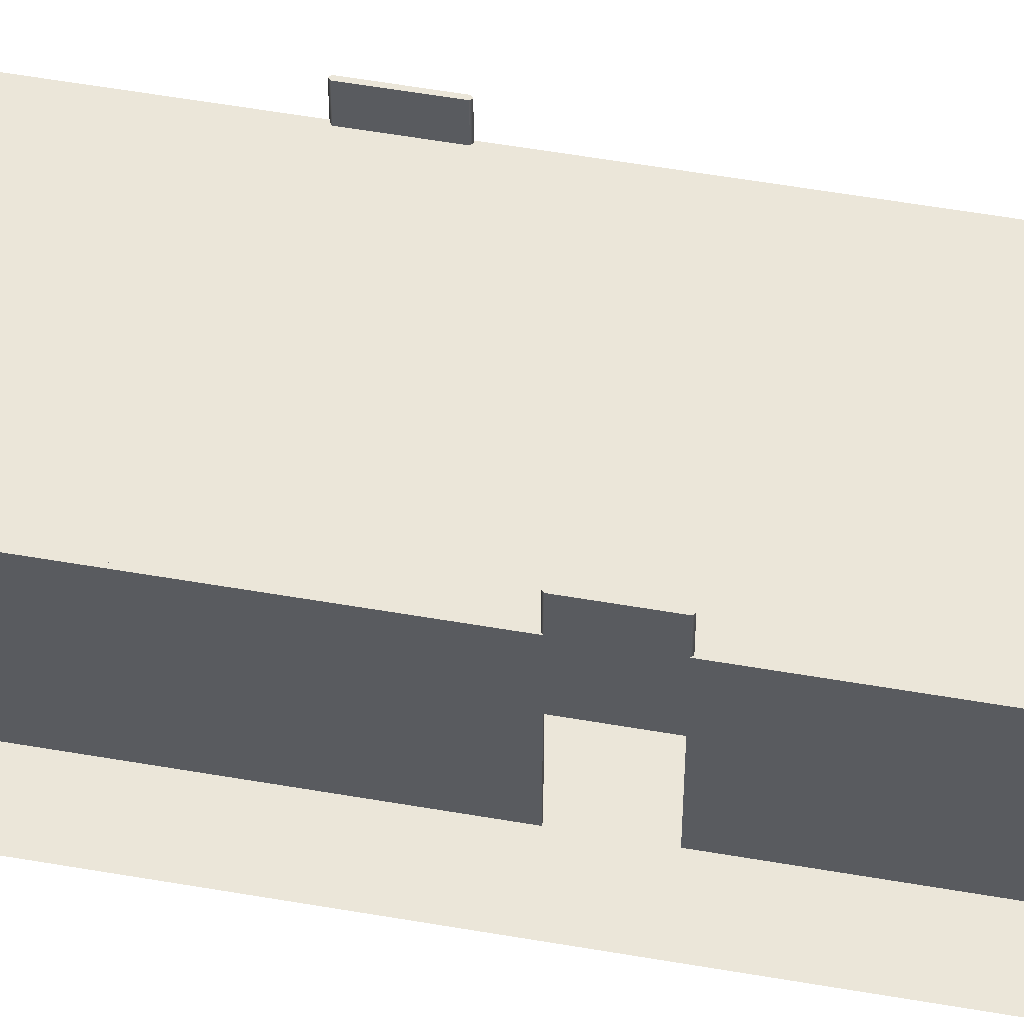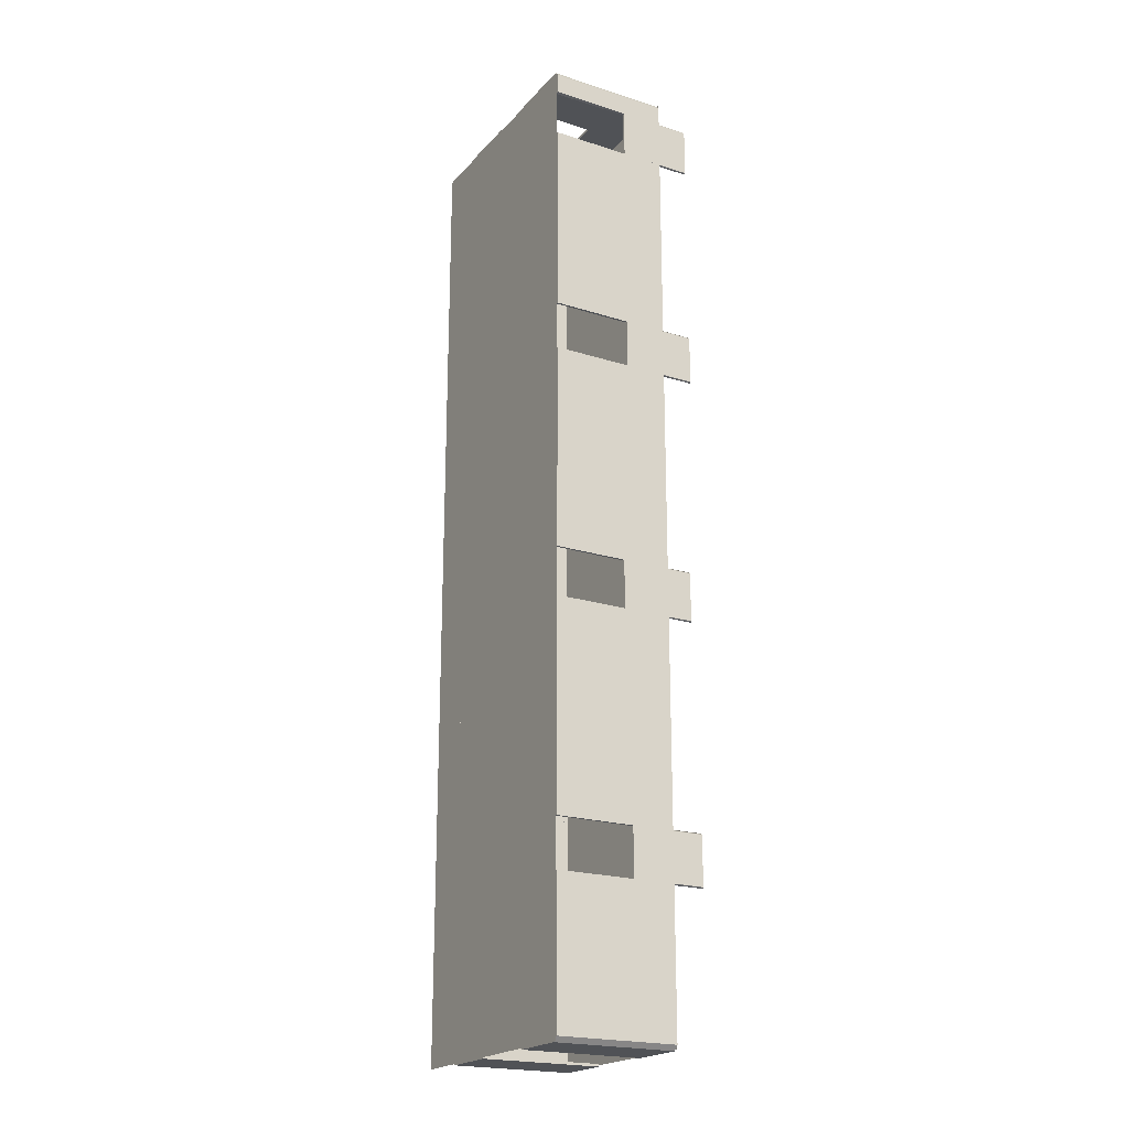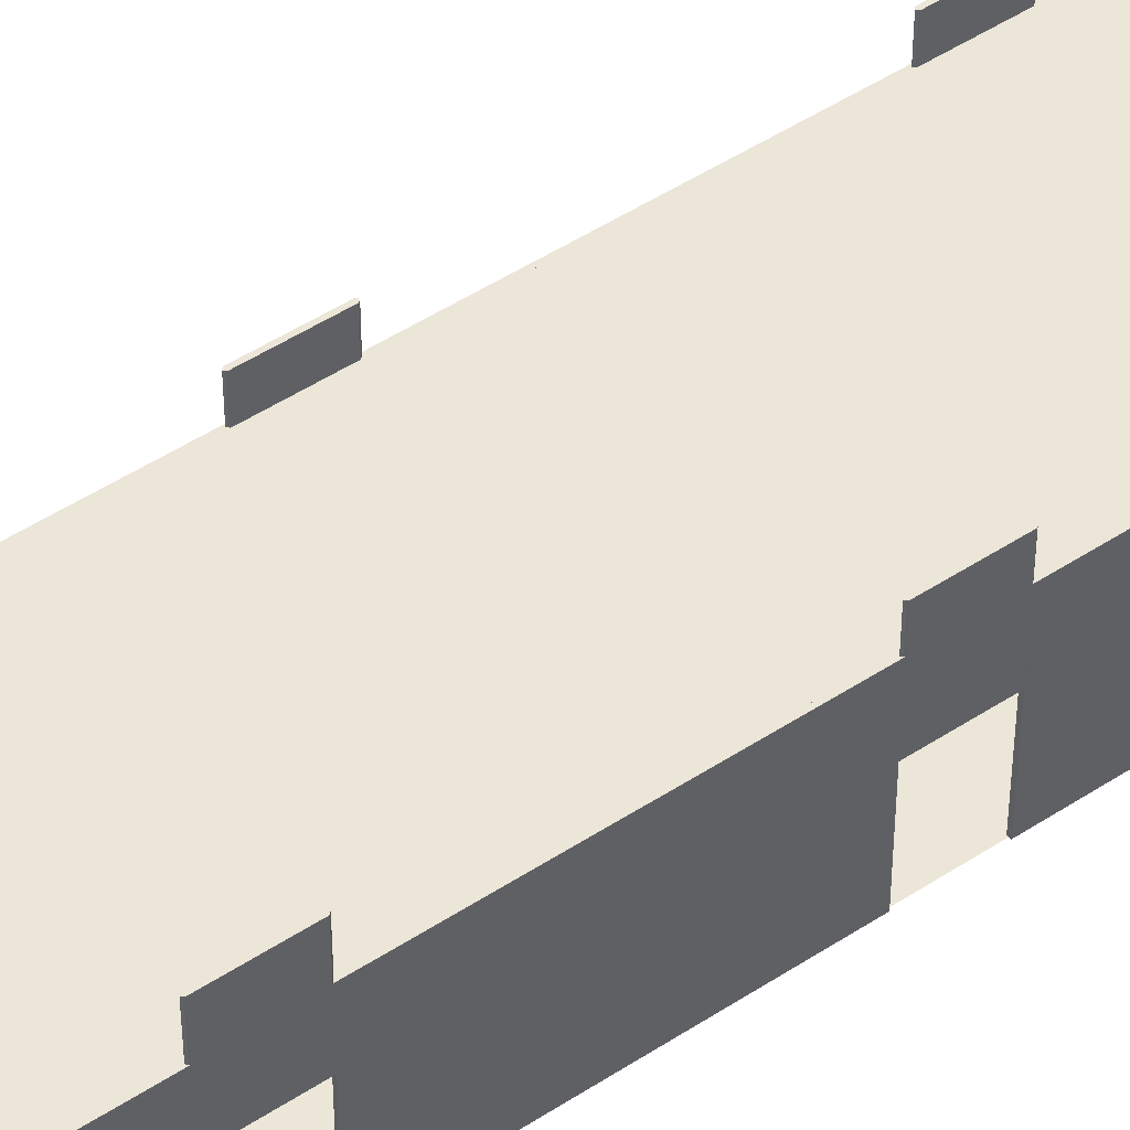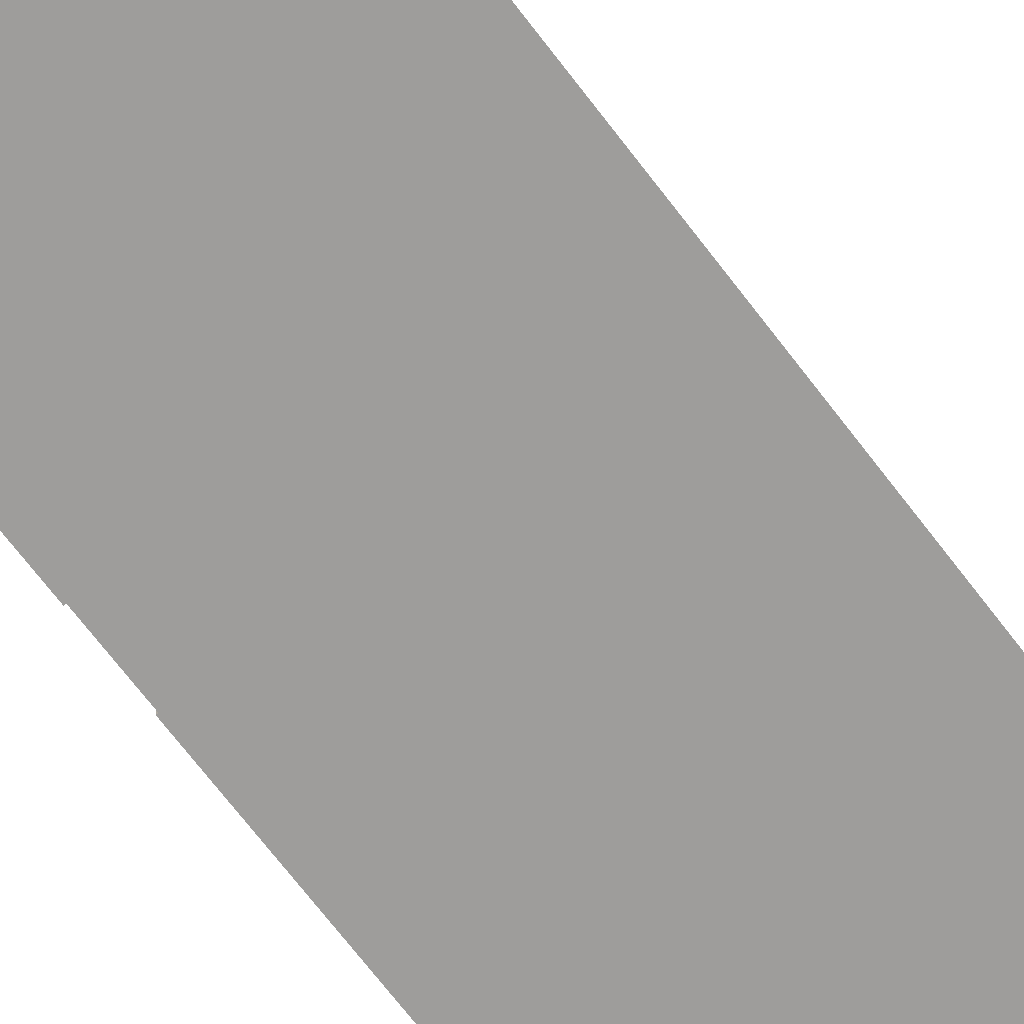
<metadata>
{"format":"obj","ext":"obj","renderer":"f3d","projection":"perspective","resolution":1024,"background":"white","views":[{"elev":56.0,"azim":-79.7,"up":"+Y"},{"elev":-21.1,"azim":60.4,"up":"+Z"},{"elev":48.6,"azim":53.8,"up":"+Y"},{"elev":-70.6,"azim":-142.6,"up":"+Y"}]}
</metadata>
<code>
o wall.108_wall.015
v 11.85 -0 -50.95
v 11.85 5 -50.95
v 10.95 -0 -50.95
v 11.95 -0 -50.85
v 11.95 -0 -50
v 11.95 5 -50
v 11.95 5 -50.85
v 12.05 -0 -50
v 12.05 -0 -50.85
v 12.05 5 -50.85
v 12.05 5 -50
v 11 -0 -51.05
v 11.85 5 -51.05
v 11.85 -0 -51.05
v 11 -0 -50.95
v 11 5 -50.95
v 11 5 -51.05
g wall.108_wall.015__defaultMat.023
f 16 15 12
g wall.108_wall.015_metalDark.030
f 7 5 6
f 16 1 2
f 1 7 2
f 7 4 5
f 16 3 1
f 1 4 7
g wall.108_wall.015__defaultMat.021
f 12 3 16
f 16 17 12
f 5 11 6
f 9 11 8
f 9 13 10
f 17 14 12
f 5 8 11
f 9 10 11
f 9 14 13
f 17 13 14
g wall.108_wall.015_wood.083
f 2 7 10
f 14 9 1
f 13 17 16
f 13 16 2
f 6 11 7
f 11 10 7
f 13 2 10
f 3 12 1
f 12 14 1
f 9 8 5
f 9 5 4
f 9 4 1
o wall.109_wall.015
v 4.05 -0 -50.85
v 4.05 5 -50.85
v 4.05 -0 -49.95
v 4.15 -0 -50.95
v 5 -0 -50.95
v 5 5 -50.95
v 4.15 5 -50.95
v 5 -0 -51.05
v 4.15 -0 -51.05
v 4.15 5 -51.05
v 5 5 -51.05
v 3.95 -0 -50
v 3.95 5 -50.85
v 3.95 -0 -50.85
v 4.05 -0 -50
v 4.05 5 -50
v 3.95 5 -50
g wall.109_wall.015__defaultMat.023
f 33 32 29
g wall.109_wall.015_metalDark.030
f 24 22 23
f 33 18 19
f 18 24 19
f 24 21 22
f 33 20 18
f 18 21 24
g wall.109_wall.015__defaultMat.021
f 29 20 33
f 33 34 29
f 22 28 23
f 26 28 25
f 26 30 27
f 34 31 29
f 22 25 28
f 26 27 28
f 26 31 30
f 34 30 31
g wall.109_wall.015_wood.083
f 19 24 27
f 31 26 18
f 30 34 33
f 30 33 19
f 23 28 24
f 28 27 24
f 30 19 27
f 20 29 18
f 29 31 18
f 26 25 22
f 26 22 21
f 26 21 18
o wall.110_wall.015
v 4.15 -0 -11.05
v 4.15 5 -11.05
v 5.05 -0 -11.05
v 4.05 -0 -11.15
v 4.05 -0 -12
v 4.05 5 -12
v 4.05 5 -11.15
v 3.95 -0 -12
v 3.95 -0 -11.15
v 3.95 5 -11.15
v 3.95 5 -12
v 5 -0 -10.95
v 4.15 5 -10.95
v 4.15 -0 -10.95
v 5 -0 -11.05
v 5 5 -11.05
v 5 5 -10.95
g wall.110_wall.015__defaultMat.023
f 50 49 46
g wall.110_wall.015_metalDark.030
f 41 39 40
f 50 35 36
f 35 41 36
f 41 38 39
f 50 37 35
f 35 38 41
g wall.110_wall.015__defaultMat.021
f 46 37 50
f 50 51 46
f 39 45 40
f 43 45 42
f 43 47 44
f 51 48 46
f 39 42 45
f 43 44 45
f 43 48 47
f 51 47 48
g wall.110_wall.015_wood.083
f 36 41 44
f 48 43 35
f 47 51 50
f 47 50 36
f 40 45 41
f 45 44 41
f 47 36 44
f 37 46 35
f 46 48 35
f 43 42 39
f 43 39 38
f 43 38 35
o wall.111_wall.015
v 11.95 -0 -11.15
v 11.95 5 -11.15
v 11.95 -0 -12.05
v 11.85 -0 -11.05
v 11 -0 -11.05
v 11 5 -11.05
v 11.85 5 -11.05
v 11 -0 -10.95
v 11.85 -0 -10.95
v 11.85 5 -10.95
v 11 5 -10.95
v 12.05 -0 -12
v 12.05 5 -11.15
v 12.05 -0 -11.15
v 11.95 -0 -12
v 11.95 5 -12
v 12.05 5 -12
g wall.111_wall.015__defaultMat.023
f 67 66 63
g wall.111_wall.015_metalDark.030
f 58 56 57
f 67 52 53
f 52 58 53
f 58 55 56
f 67 54 52
f 52 55 58
g wall.111_wall.015__defaultMat.021
f 63 54 67
f 67 68 63
f 56 62 57
f 60 62 59
f 60 64 61
f 68 65 63
f 56 59 62
f 60 61 62
f 60 65 64
f 68 64 65
g wall.111_wall.015_wood.083
f 53 58 61
f 65 60 52
f 64 68 67
f 64 67 53
f 57 62 58
f 62 61 58
f 64 53 61
f 54 63 52
f 63 65 52
f 60 59 56
f 60 56 55
f 60 55 52
o wall.112_wall.002
v 12.05 0 -45
v 11.95 -0 -45
v 11.95 0 -50
v 12.05 0 -50
v 11.95 5 -45
v 12.05 5 -45
v 12.05 5 -50
v 11.95 5 -50
g wall.112_wall.002_wood.087
f 73 75 76
f 72 70 71
f 73 74 75
f 72 69 70
g wall.112_wall.002__defaultMat.023
f 70 74 73
f 74 72 75
f 76 72 71
f 70 69 74
f 74 69 72
f 76 75 72
g wall.112_wall.002_metalDark.032
f 76 70 73
f 76 71 70
o wall.113_wall.002
v 12.05 0 -34.5
v 11.95 -0 -34.5
v 11.95 0 -43
v 12.05 0 -43
v 11.95 5 -34.5
v 12.05 5 -34.5
v 12.05 5 -43
v 11.95 5 -43
g wall.113_wall.002_wood.087
f 81 83 84
f 80 78 79
f 81 82 83
f 80 77 78
g wall.113_wall.002__defaultMat.023
f 78 82 81
f 82 80 83
f 84 80 79
f 78 77 82
f 82 77 80
f 84 83 80
g wall.113_wall.002_metalDark.032
f 84 78 81
f 84 79 78
o wall.114_wall.002
v 12.05 0 -24
v 11.95 -0 -24
v 11.95 0 -32.5
v 12.05 0 -32.5
v 11.95 5 -24
v 12.05 5 -24
v 12.05 5 -32.5
v 11.95 5 -32.5
g wall.114_wall.002_wood.087
f 89 91 92
f 88 86 87
f 89 90 91
f 88 85 86
g wall.114_wall.002__defaultMat.023
f 86 90 89
f 90 88 91
f 92 88 87
f 86 85 90
f 90 85 88
f 92 91 88
g wall.114_wall.002_metalDark.032
f 92 86 89
f 92 87 86
o wall.115_wall.002
v 12.05 0 -14
v 11.95 -0 -14
v 11.95 0 -22
v 12.05 0 -22
v 11.95 5 -14
v 12.05 5 -14
v 12.05 5 -22
v 11.95 5 -22
g wall.115_wall.002_wood.087
f 97 99 100
f 96 94 95
f 97 98 99
f 96 93 94
g wall.115_wall.002__defaultMat.023
f 94 98 97
f 98 96 99
f 100 96 95
f 94 93 98
f 98 93 96
f 100 99 96
g wall.115_wall.002_metalDark.032
f 100 94 97
f 100 95 94
o wall.116_wall.002
v 3.95 0 -17
v 4.05 -0 -17
v 4.05 0 -12
v 3.95 0 -12
v 4.05 5 -17
v 3.95 5 -17
v 3.95 5 -12
v 4.05 5 -12
g wall.116_wall.002_wood.087
f 105 107 108
f 104 102 103
f 105 106 107
f 104 101 102
g wall.116_wall.002__defaultMat.023
f 102 106 105
f 106 104 107
f 108 104 103
f 102 101 106
f 106 101 104
f 108 107 104
g wall.116_wall.002_metalDark.032
f 108 102 105
f 108 103 102
o wall.117_wall.010
v 4.05 3 -17
v 3.95 3 -17
v 3.95 3 -19
v 4.05 3 -19
v 3.95 6.042 -17
v 4.05 6.042 -17
v 4.05 6.042 -19
v 3.95 6.042 -19
v 4 3 -16.95
v 4 6.042 -19.05
v 4 3 -19.05
v 4 6.042 -16.95
g wall.117_wall.010_metalDark.032
f 117 114 120
f 114 118 120
f 114 112 115
f 112 117 119
f 118 112 119
f 116 110 113
f 116 119 111
f 119 110 111
f 120 116 113
f 110 120 113
f 117 109 114
f 114 115 118
f 114 109 112
f 112 109 117
f 118 115 112
f 116 111 110
f 116 118 119
f 119 117 110
f 120 118 116
f 110 117 120
o wall.118_wall.002
v 3.95 0 -28
v 4.05 -0 -28
v 4.05 0 -19
v 3.95 0 -19
v 4.05 5 -28
v 3.95 5 -28
v 3.95 5 -19
v 4.05 5 -19
g wall.118_wall.002_wood.087
f 125 127 128
f 124 122 123
f 125 126 127
f 124 121 122
g wall.118_wall.002__defaultMat.023
f 122 126 125
f 126 124 127
f 128 124 123
f 122 121 126
f 126 121 124
f 128 127 124
g wall.118_wall.002_metalDark.032
f 128 122 125
f 128 123 122
o wall.119_wall.010
v 4.05 3 -28
v 3.95 3 -28
v 3.95 3 -30
v 4.05 3 -30
v 3.95 6.042 -28
v 4.05 6.042 -28
v 4.05 6.042 -30
v 3.95 6.042 -30
v 4 3 -27.95
v 4 6.042 -30.05
v 4 3 -30.05
v 4 6.042 -27.95
g wall.119_wall.010_metalDark.032
f 137 134 140
f 134 138 140
f 134 132 135
f 132 137 139
f 138 132 139
f 136 130 133
f 136 139 131
f 139 130 131
f 140 136 133
f 130 140 133
f 137 129 134
f 134 135 138
f 134 129 132
f 132 129 137
f 138 135 132
f 136 131 130
f 136 138 139
f 139 137 130
f 140 138 136
f 130 137 140
o wall.124_wall.010
v 4.05 3 -39
v 3.95 3 -39
v 3.95 3 -41
v 4.05 3 -41
v 3.95 6.042 -39
v 4.05 6.042 -39
v 4.05 6.042 -41
v 3.95 6.042 -41
v 4 3 -38.95
v 4 6.042 -41.05
v 4 3 -41.05
v 4 6.042 -38.95
g wall.124_wall.010_metalDark.032
f 149 146 152
f 146 150 152
f 146 144 147
f 144 149 151
f 150 144 151
f 148 142 145
f 148 151 143
f 151 142 143
f 152 148 145
f 142 152 145
f 149 141 146
f 146 147 150
f 146 141 144
f 144 141 149
f 150 147 144
f 148 143 142
f 148 150 151
f 151 149 142
f 152 150 148
f 142 149 152
o wall.125_wall.010
v 4.05 3 -48
v 3.95 3 -48
v 3.95 3 -50
v 4.05 3 -50
v 3.95 6.042 -48
v 4.05 6.042 -48
v 4.05 6.042 -50
v 3.95 6.042 -50
v 4 3 -47.95
v 4 6.042 -50.05
v 4 3 -50.05
v 4 6.042 -47.95
g wall.125_wall.010_metalDark.032
f 161 158 164
f 158 162 164
f 158 156 159
f 156 161 163
f 162 156 163
f 160 154 157
f 160 163 155
f 163 154 155
f 164 160 157
f 154 164 157
f 161 153 158
f 158 159 162
f 158 153 156
f 156 153 161
f 162 159 156
f 160 155 154
f 160 162 163
f 163 161 154
f 164 162 160
f 154 161 164
o wall.126_wall.002
v 3.95 0 -39
v 4.05 -0 -39
v 4.05 0 -30
v 3.95 0 -30
v 4.05 5 -39
v 3.95 5 -39
v 3.95 5 -30
v 4.05 5 -30
g wall.126_wall.002_wood.087
f 169 171 172
f 168 166 167
f 169 170 171
f 168 165 166
g wall.126_wall.002__defaultMat.023
f 166 170 169
f 170 168 171
f 172 168 167
f 166 165 170
f 170 165 168
f 172 171 168
g wall.126_wall.002_metalDark.032
f 172 166 169
f 172 167 166
o wall.127_wall.002
v 3.95 0 -48
v 4.05 -0 -48
v 4.05 0 -41
v 3.95 0 -41
v 4.05 5 -48
v 3.95 5 -48
v 3.95 5 -41
v 4.05 5 -41
g wall.127_wall.002_wood.087
f 177 179 180
f 176 174 175
f 177 178 179
f 176 173 174
g wall.127_wall.002__defaultMat.023
f 174 178 177
f 178 176 179
f 180 176 175
f 174 173 178
f 178 173 176
f 180 179 176
g wall.127_wall.002_metalDark.032
f 180 174 177
f 180 175 174
o wall.128_wall.002
v 6.5 0 -51.05
v 6.5 -0 -50.95
v 5 0 -50.95
v 5 0 -51.05
v 6.5 5 -50.95
v 6.5 5 -51.05
v 5 5 -51.05
v 5 5 -50.95
g wall.128_wall.002_wood.087
f 185 187 188
f 184 182 183
f 185 186 187
f 184 181 182
g wall.128_wall.002__defaultMat.023
f 182 186 185
f 186 184 187
f 188 184 183
f 182 181 186
f 186 181 184
f 188 187 184
g wall.128_wall.002_metalDark.032
f 188 182 185
f 188 183 182
o wall.129_wall.002
v 11 0 -51.05
v 11 -0 -50.95
v 9.5 0 -50.95
v 9.5 0 -51.05
v 11 5 -50.95
v 11 5 -51.05
v 9.5 5 -51.05
v 9.5 5 -50.95
g wall.129_wall.002_wood.087
f 193 195 196
f 192 190 191
f 193 194 195
f 192 189 190
g wall.129_wall.002__defaultMat.023
f 190 194 193
f 194 192 195
f 196 192 191
f 190 189 194
f 194 189 192
f 196 195 192
g wall.129_wall.002_metalDark.032
f 196 190 193
f 196 191 190
o wall.130_wall.010
v 12.05 3.25 -43
v 11.95 3.25 -43
v 11.95 3.25 -45
v 12.05 3.25 -45
v 11.95 6.292 -43
v 12.05 6.292 -43
v 12.05 6.292 -45
v 11.95 6.292 -45
v 12 3.25 -42.95
v 12 6.292 -45.05
v 12 3.25 -45.05
v 12 6.292 -42.95
g wall.130_wall.010_metalDark.032
f 205 202 208
f 202 206 208
f 202 200 203
f 200 205 207
f 206 200 207
f 204 198 201
f 204 207 199
f 207 198 199
f 208 204 201
f 198 208 201
f 205 197 202
f 202 203 206
f 202 197 200
f 200 197 205
f 206 203 200
f 204 199 198
f 204 206 207
f 207 205 198
f 208 206 204
f 198 205 208
o wall.131_wall.010
v 12.05 3.25 -22
v 11.95 3.25 -22
v 11.95 3.25 -24
v 12.05 3.25 -24
v 11.95 6.292 -22
v 12.05 6.292 -22
v 12.05 6.292 -24
v 11.95 6.292 -24
v 12 3.25 -21.95
v 12 6.292 -24.05
v 12 3.25 -24.05
v 12 6.292 -21.95
g wall.131_wall.010_metalDark.032
f 217 214 220
f 214 218 220
f 214 212 215
f 212 217 219
f 218 212 219
f 216 210 213
f 216 219 211
f 219 210 211
f 220 216 213
f 210 220 213
f 217 209 214
f 214 215 218
f 214 209 212
f 212 209 217
f 218 215 212
f 216 211 210
f 216 218 219
f 219 217 210
f 220 218 216
f 210 217 220
o wall.132_wall.010
v 12.05 3.25 -12
v 11.95 3.25 -12
v 11.95 3.25 -14
v 12.05 3.25 -14
v 11.95 6.292 -12
v 12.05 6.292 -12
v 12.05 6.292 -14
v 11.95 6.292 -14
v 12 3.25 -11.95
v 12 6.292 -14.05
v 12 3.25 -14.05
v 12 6.292 -11.95
g wall.132_wall.010_metalDark.032
f 229 226 232
f 226 230 232
f 226 224 227
f 224 229 231
f 230 224 231
f 228 222 225
f 228 231 223
f 231 222 223
f 232 228 225
f 222 232 225
f 229 221 226
f 226 227 230
f 226 221 224
f 224 221 229
f 230 227 224
f 228 223 222
f 228 230 231
f 231 229 222
f 232 230 228
f 222 229 232
o wall.133_wall.010
v 7 3.25 -10.95
v 7 3.25 -11.05
v 9 3.25 -11.05
v 9 3.25 -10.95
v 7 6.292 -11.05
v 7 6.292 -10.95
v 9 6.292 -10.95
v 9 6.292 -11.05
v 6.95 3.25 -11
v 9.05 6.292 -11
v 9.05 3.25 -11
v 6.95 6.292 -11
g wall.133_wall.010_metalDark.032
f 241 238 244
f 238 242 244
f 238 236 239
f 236 241 243
f 242 236 243
f 240 234 237
f 240 243 235
f 243 234 235
f 244 240 237
f 234 244 237
f 241 233 238
f 238 239 242
f 238 233 236
f 236 233 241
f 242 239 236
f 240 235 234
f 240 242 243
f 243 241 234
f 244 242 240
f 234 241 244
o wall.134_wall.002
v 9 0 -10.95
v 9 -0 -11.05
v 11 0 -11.05
v 11 0 -10.95
v 9 5 -11.05
v 9 5 -10.95
v 11 5 -10.95
v 11 5 -11.05
g wall.134_wall.002_wood.087
f 249 251 252
f 248 246 247
f 249 250 251
f 248 245 246
g wall.134_wall.002__defaultMat.023
f 246 250 249
f 250 248 251
f 252 248 247
f 246 245 250
f 250 245 248
f 252 251 248
g wall.134_wall.002_metalDark.032
f 252 246 249
f 252 247 246
o wall.135_wall.002
v 5 0 -10.95
v 5 -0 -11.05
v 7 0 -11.05
v 7 0 -10.95
v 5 5 -11.05
v 5 5 -10.95
v 7 5 -10.95
v 7 5 -11.05
g wall.135_wall.002_wood.087
f 257 259 260
f 256 254 255
f 257 258 259
f 256 253 254
g wall.135_wall.002__defaultMat.023
f 254 258 257
f 258 256 259
f 260 256 255
f 254 253 258
f 258 253 256
f 260 259 256
g wall.135_wall.002_metalDark.032
f 260 254 257
f 260 255 254
o wall.136_wall.010
v 12.05 3 -32.5
v 11.95 3 -32.5
v 11.95 3 -34.5
v 12.05 3 -34.5
v 11.95 6.042 -32.5
v 12.05 6.042 -32.5
v 12.05 6.042 -34.5
v 11.95 6.042 -34.5
v 12 3 -32.45
v 12 6.042 -34.55
v 12 3 -34.55
v 12 6.042 -32.45
g wall.136_wall.010_metalDark.032
f 269 266 272
f 266 270 272
f 266 264 267
f 264 269 271
f 270 264 271
f 268 262 265
f 268 271 263
f 271 262 263
f 272 268 265
f 262 272 265
f 269 261 266
f 266 267 270
f 266 261 264
f 264 261 269
f 270 267 264
f 268 263 262
f 268 270 271
f 271 269 262
f 272 270 268
f 262 269 272
o Cube.009_Cube.034
v 2.1 0 -11
v 2.1 0 -51
v 12 0 -11
v 12 0 -51
g Cube.009_Cube.034_wood
f 274 275 276
f 274 273 275
o Cube.010_Cube.035
v 4 5 -11
v 4 5 -51
v 12 5 -11
v 12 5 -51
g Cube.010_Cube.035_wood
f 279 278 280
f 279 277 278

</code>
